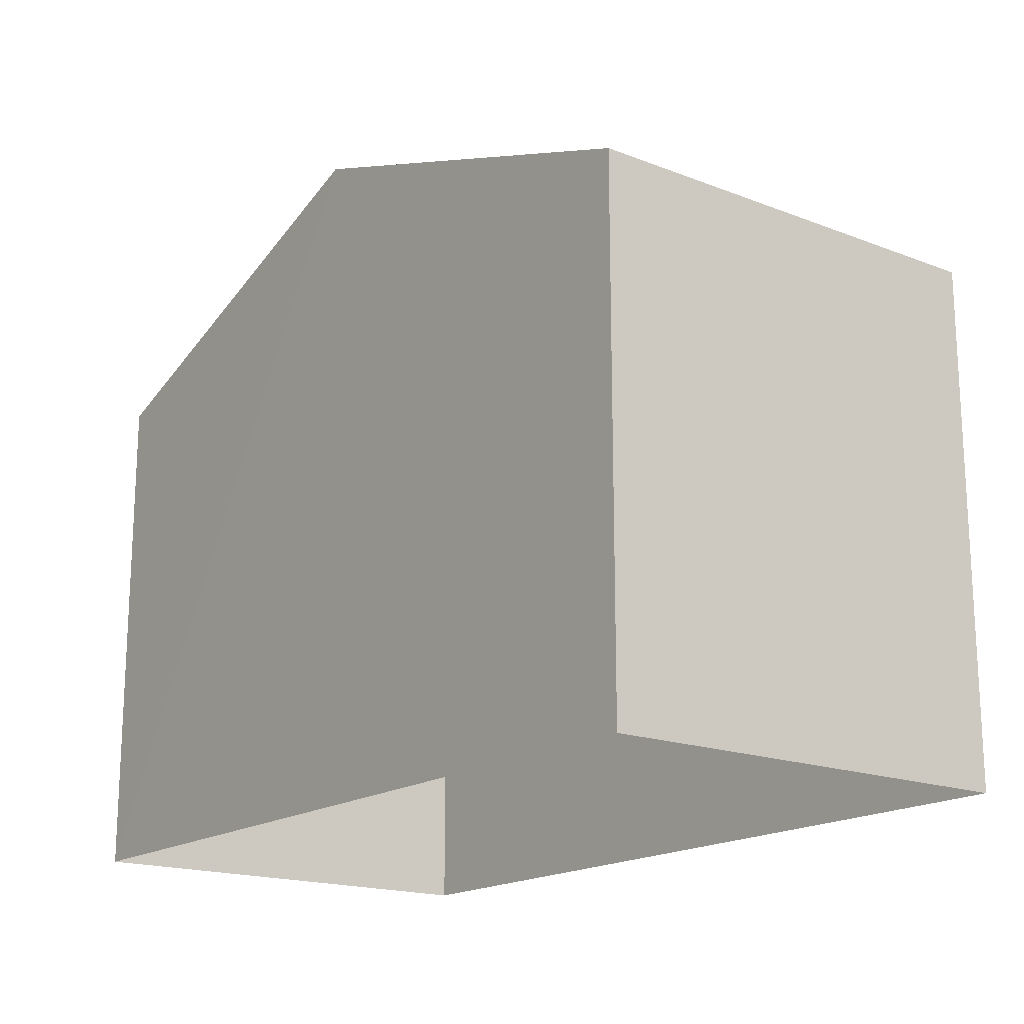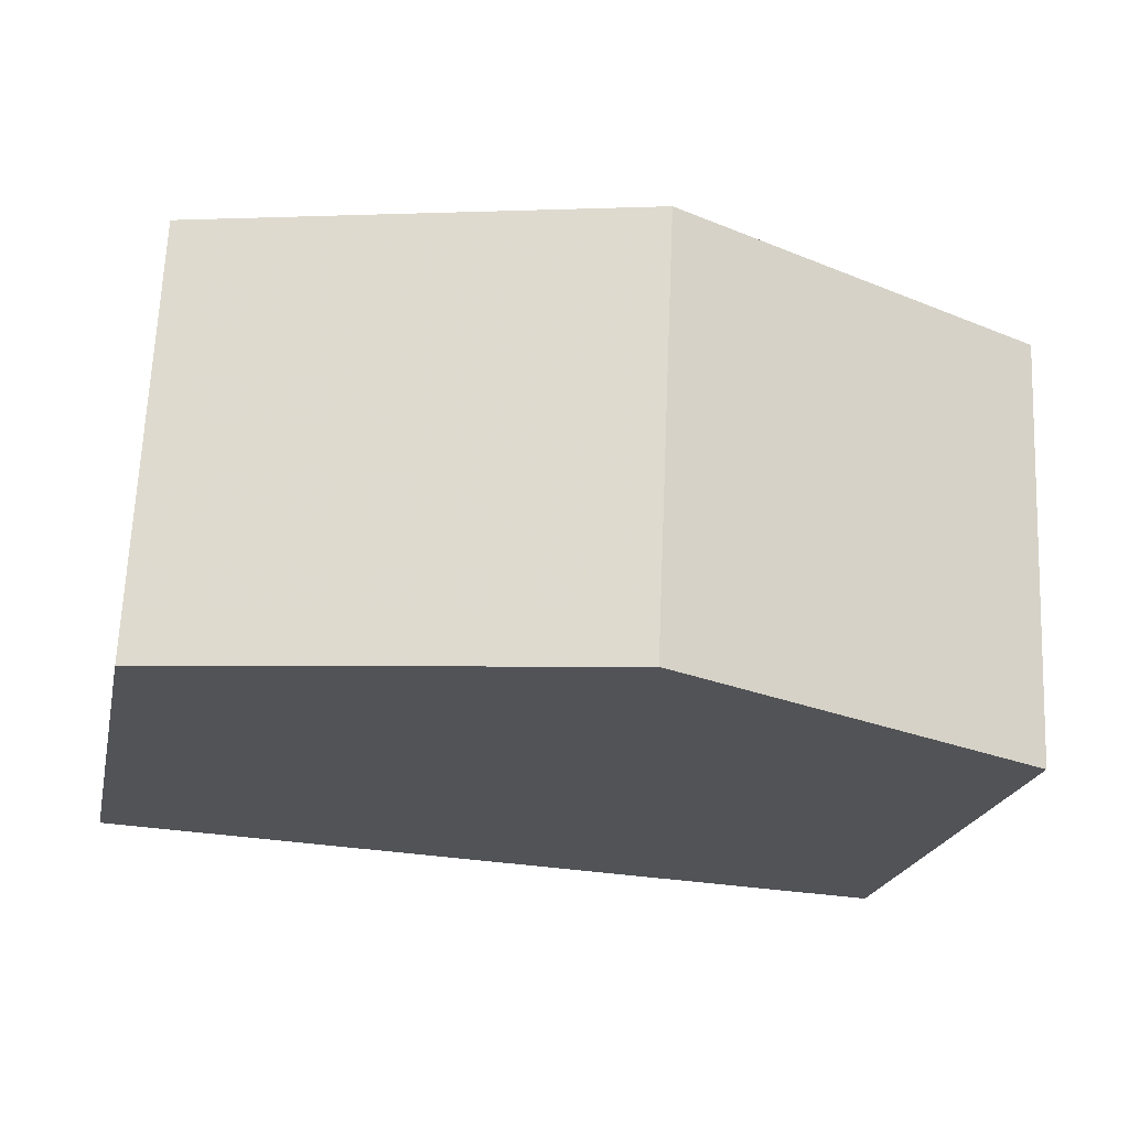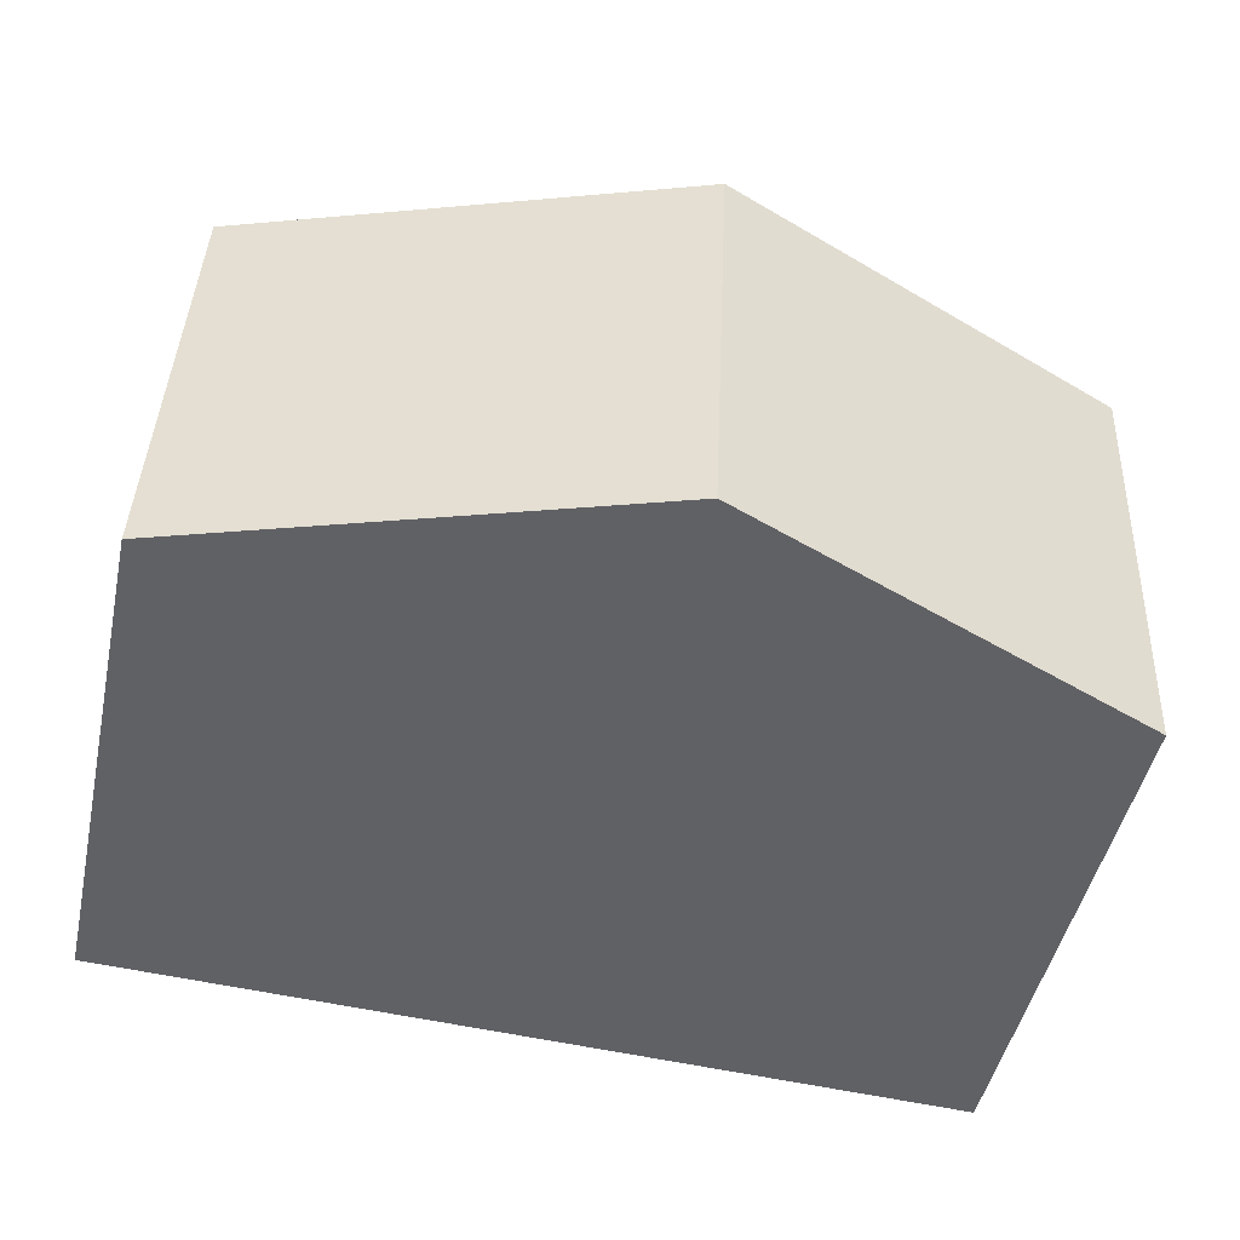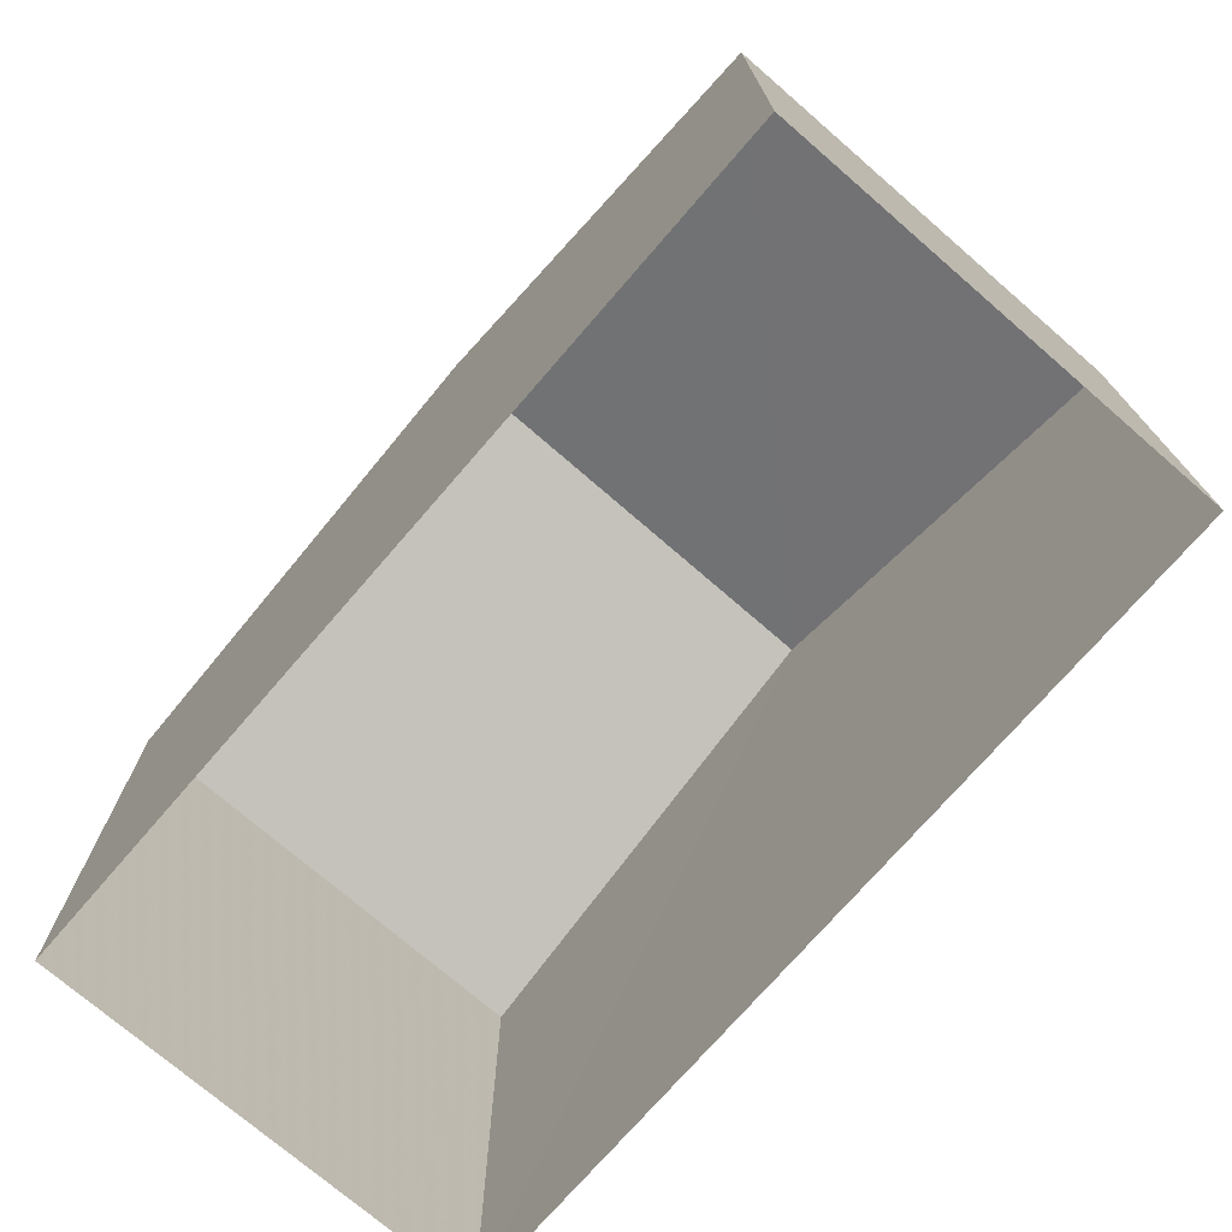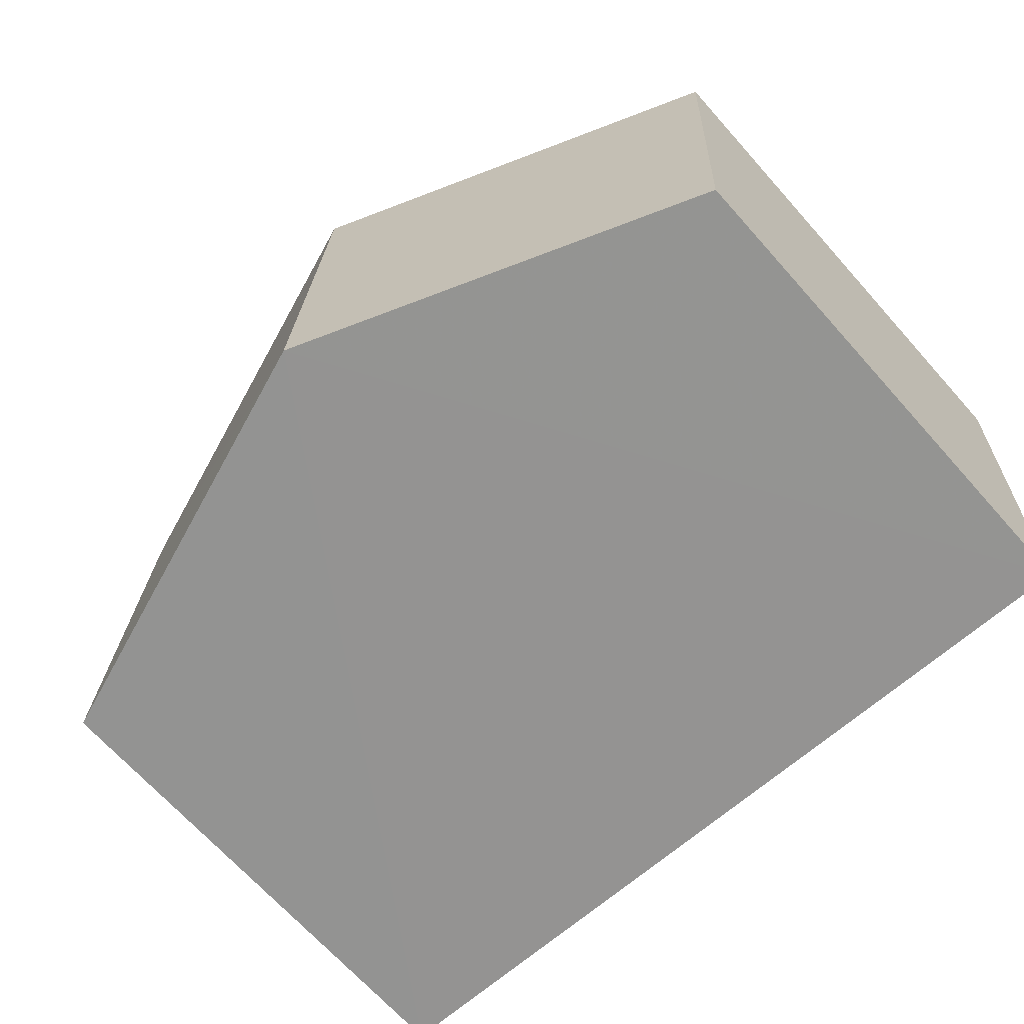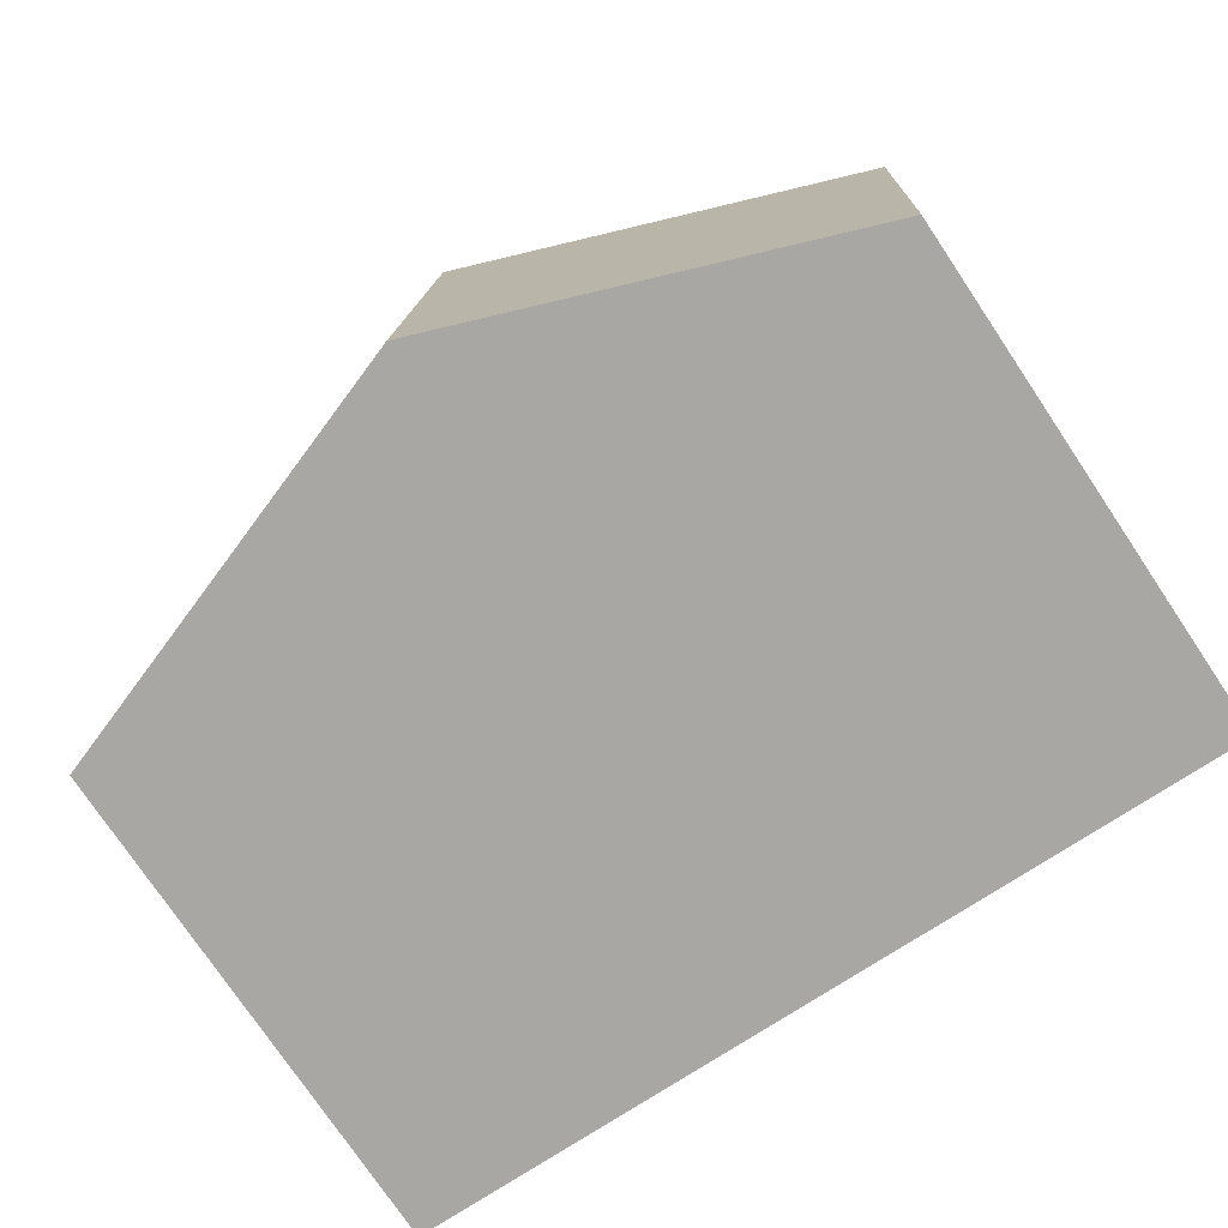
<metadata>
{"format":"obj","ext":"obj","renderer":"f3d","projection":"perspective","resolution":1024,"background":"white","views":[{"elev":-17.6,"azim":-129.8,"up":"+Z"},{"elev":-21.7,"azim":-12.1,"up":"+Y"},{"elev":-47.6,"azim":-12.0,"up":"+Y"},{"elev":-73.6,"azim":46.6,"up":"+Z"},{"elev":-68.8,"azim":41.9,"up":"+Y"},{"elev":-76.5,"azim":33.9,"up":"+Y"}]}
</metadata>
<code>
v -3.731e+05 -1.044e+05 26.09
v -3.731e+05 -1.044e+05 26.09
v -3.731e+05 -1.044e+05 26.09
v -3.731e+05 -1.044e+05 26.09
v -3.731e+05 -1.044e+05 32.69
v -3.731e+05 -1.044e+05 32.69
v -3.731e+05 -1.044e+05 34.65
v -3.731e+05 -1.044e+05 34.65
v -3.731e+05 -1.044e+05 32.69
v -3.731e+05 -1.044e+05 32.69
f 1 2 3
f 1 4 2
f 5 6 7
f 8 5 7
f 9 10 8
f 7 9 8
f 6 3 7
f 3 2 7
f 2 9 7
f 10 4 8
f 4 1 8
f 1 5 8
f 9 2 4
f 10 9 4
f 5 1 3
f 6 5 3

</code>
